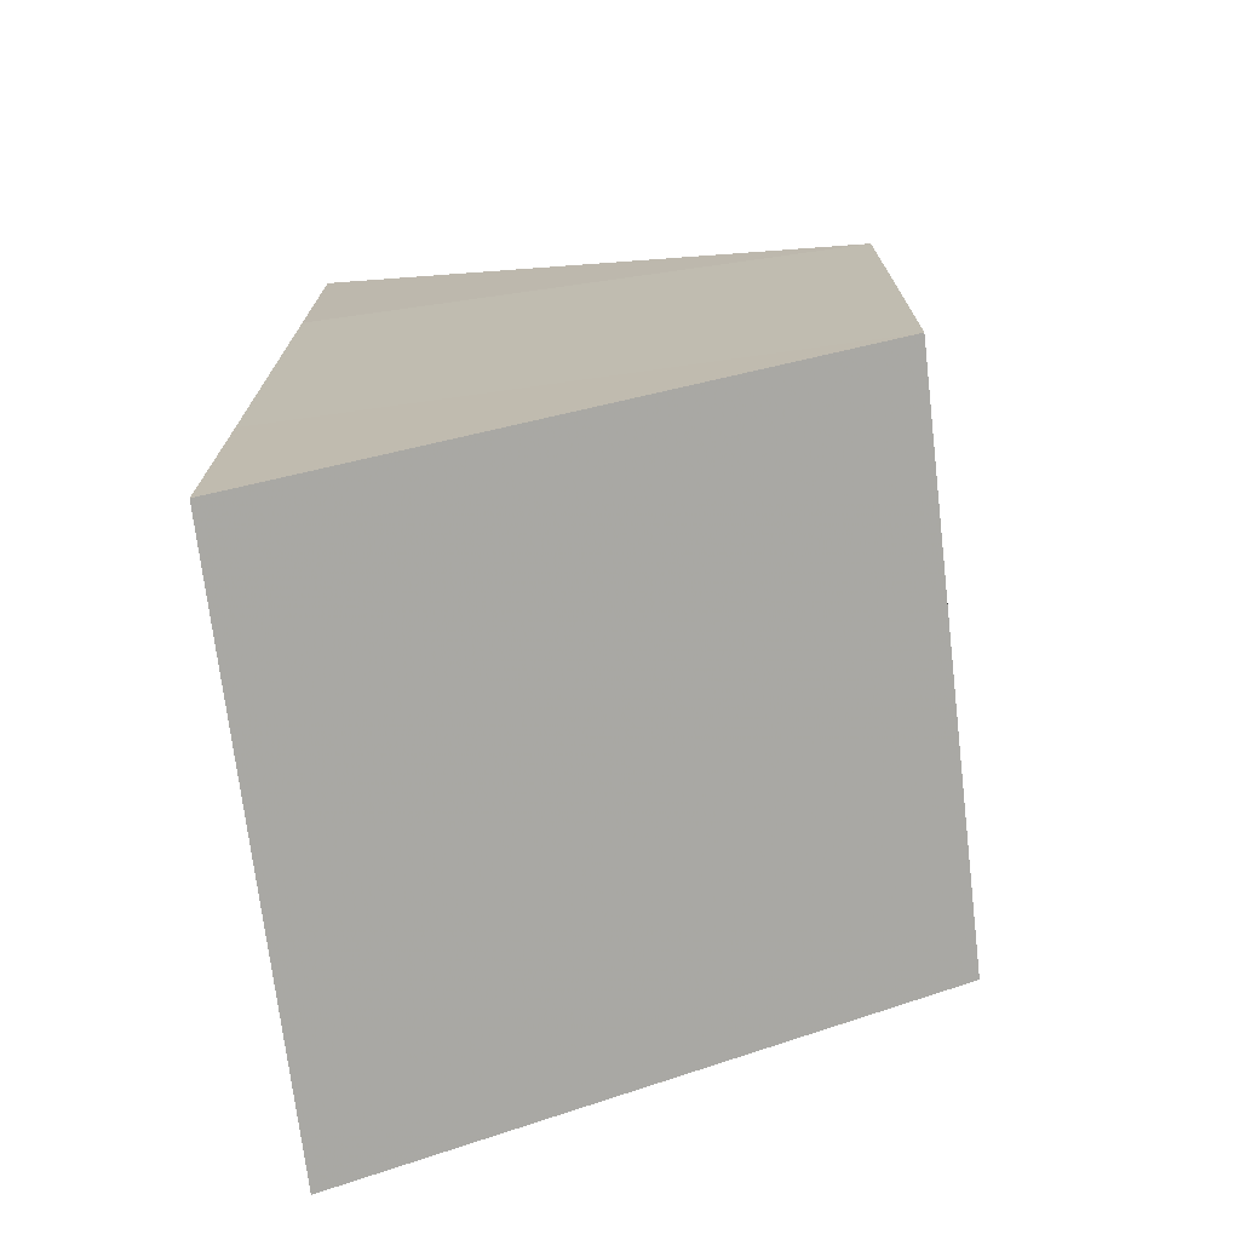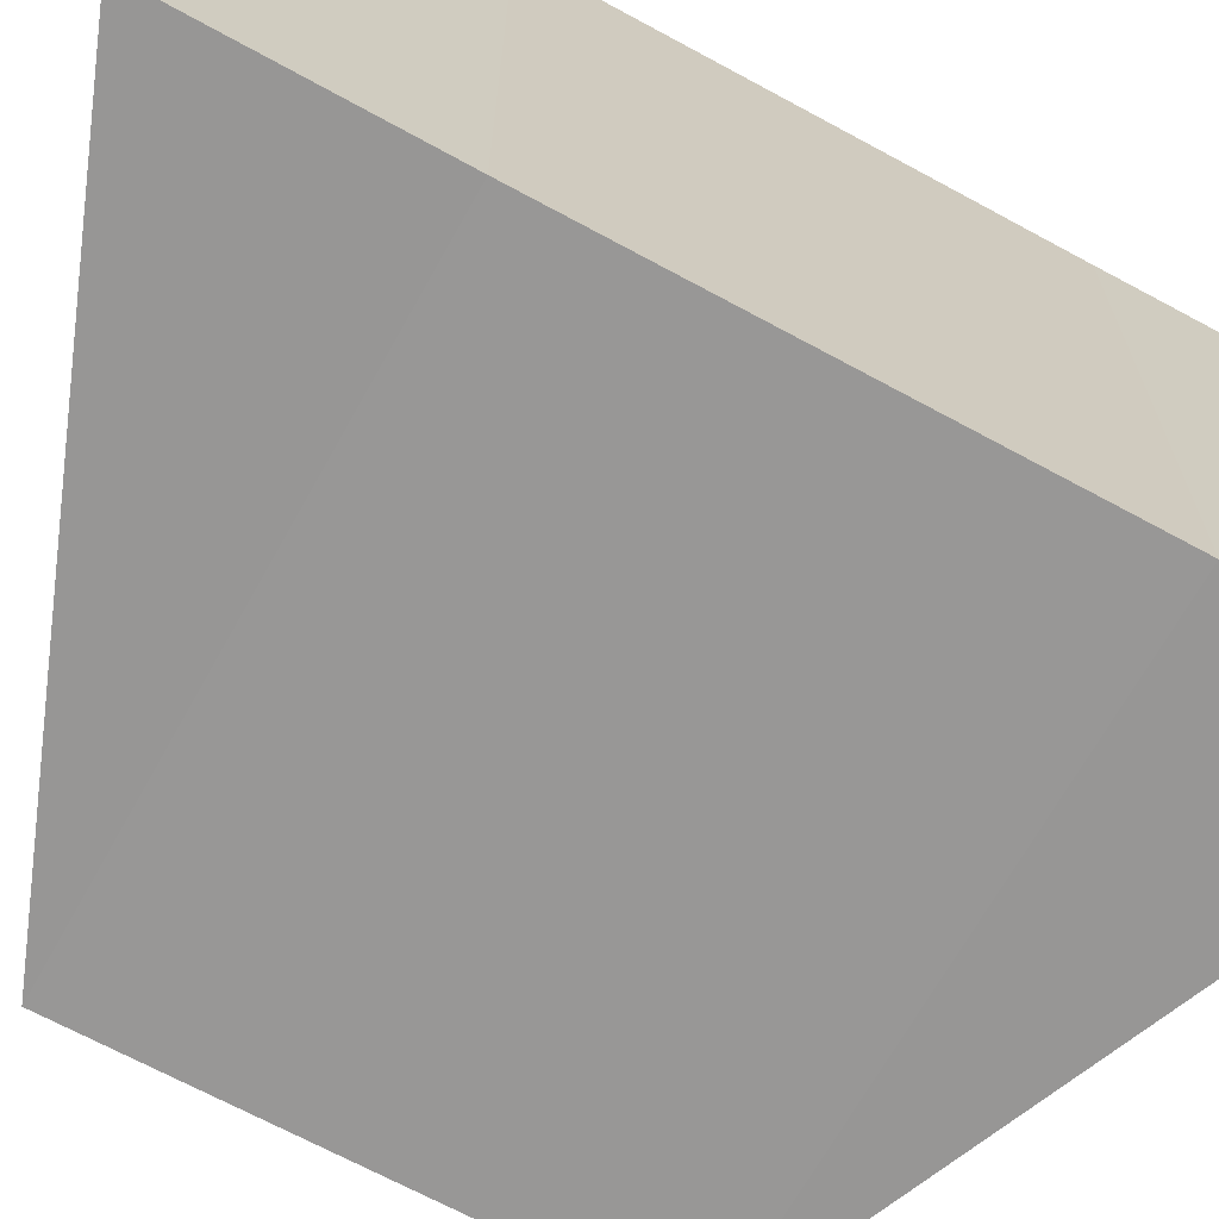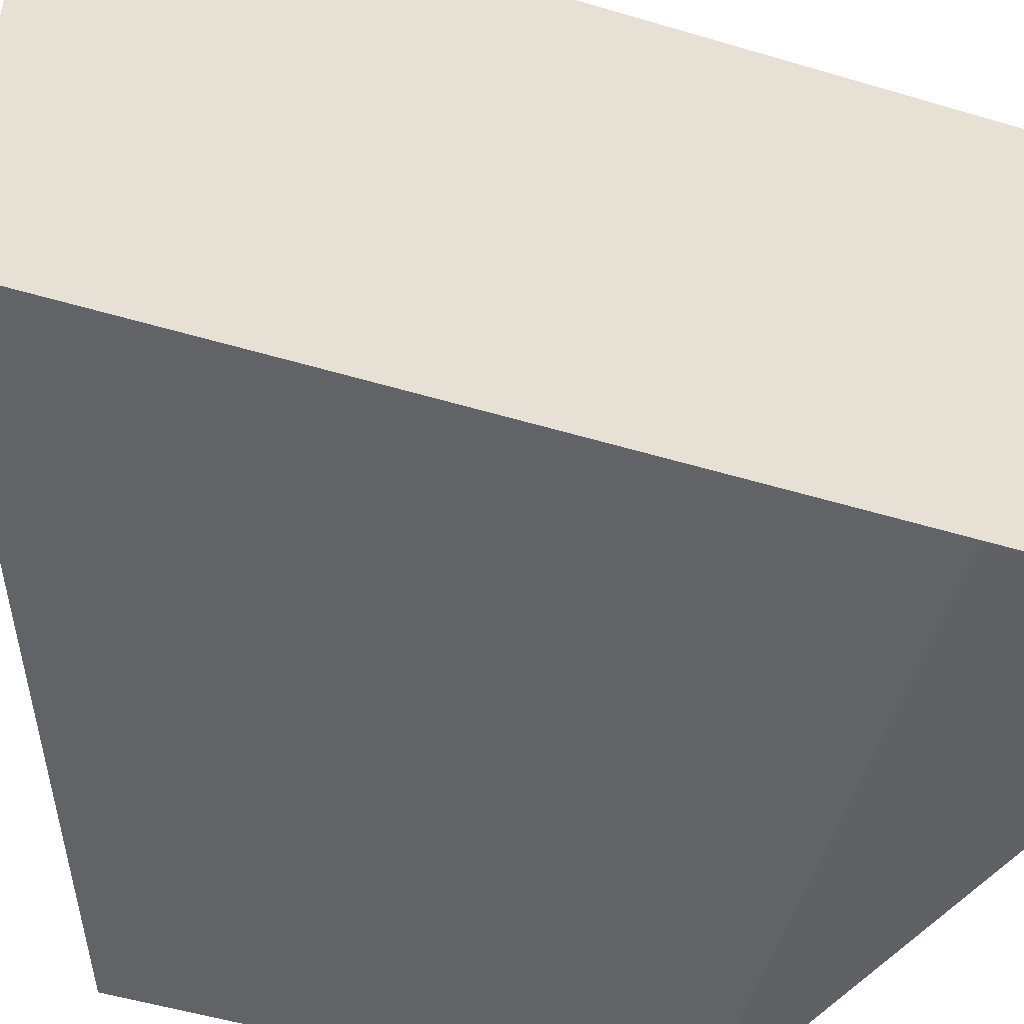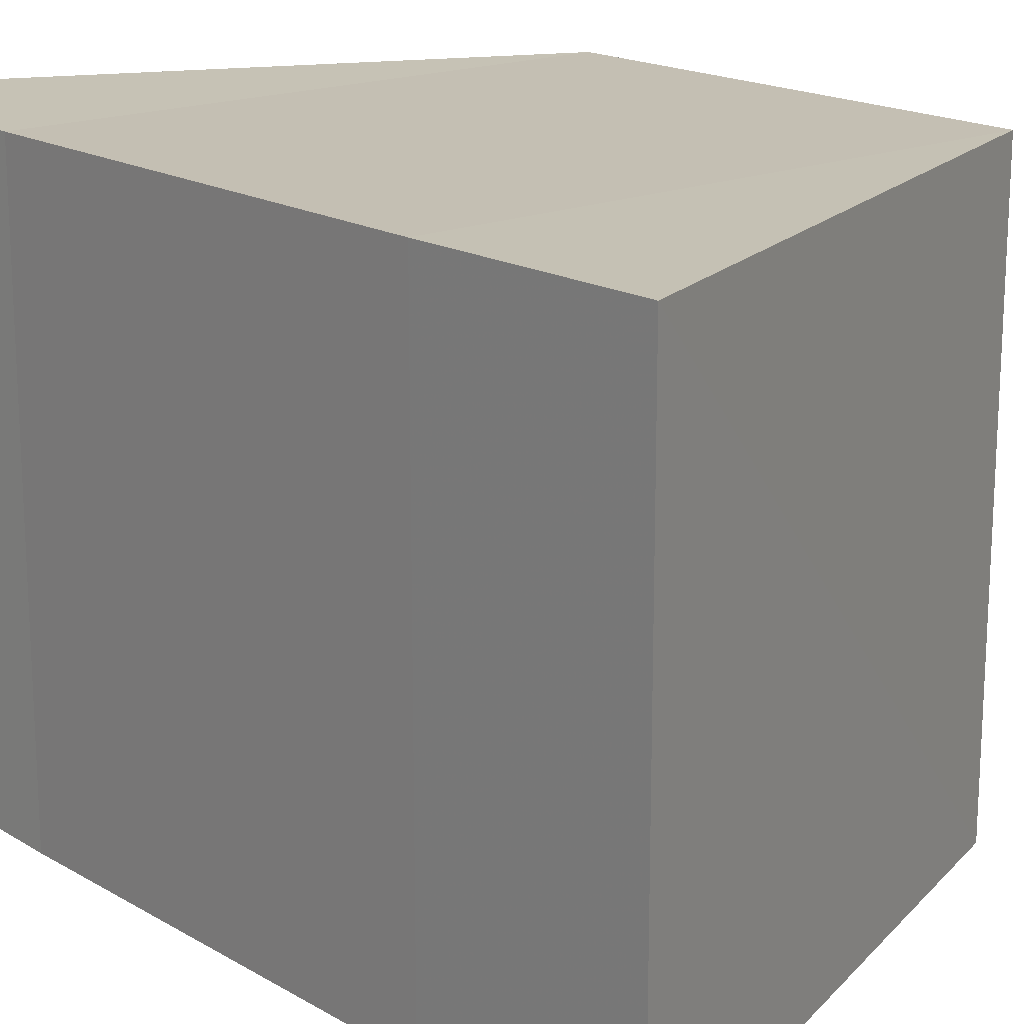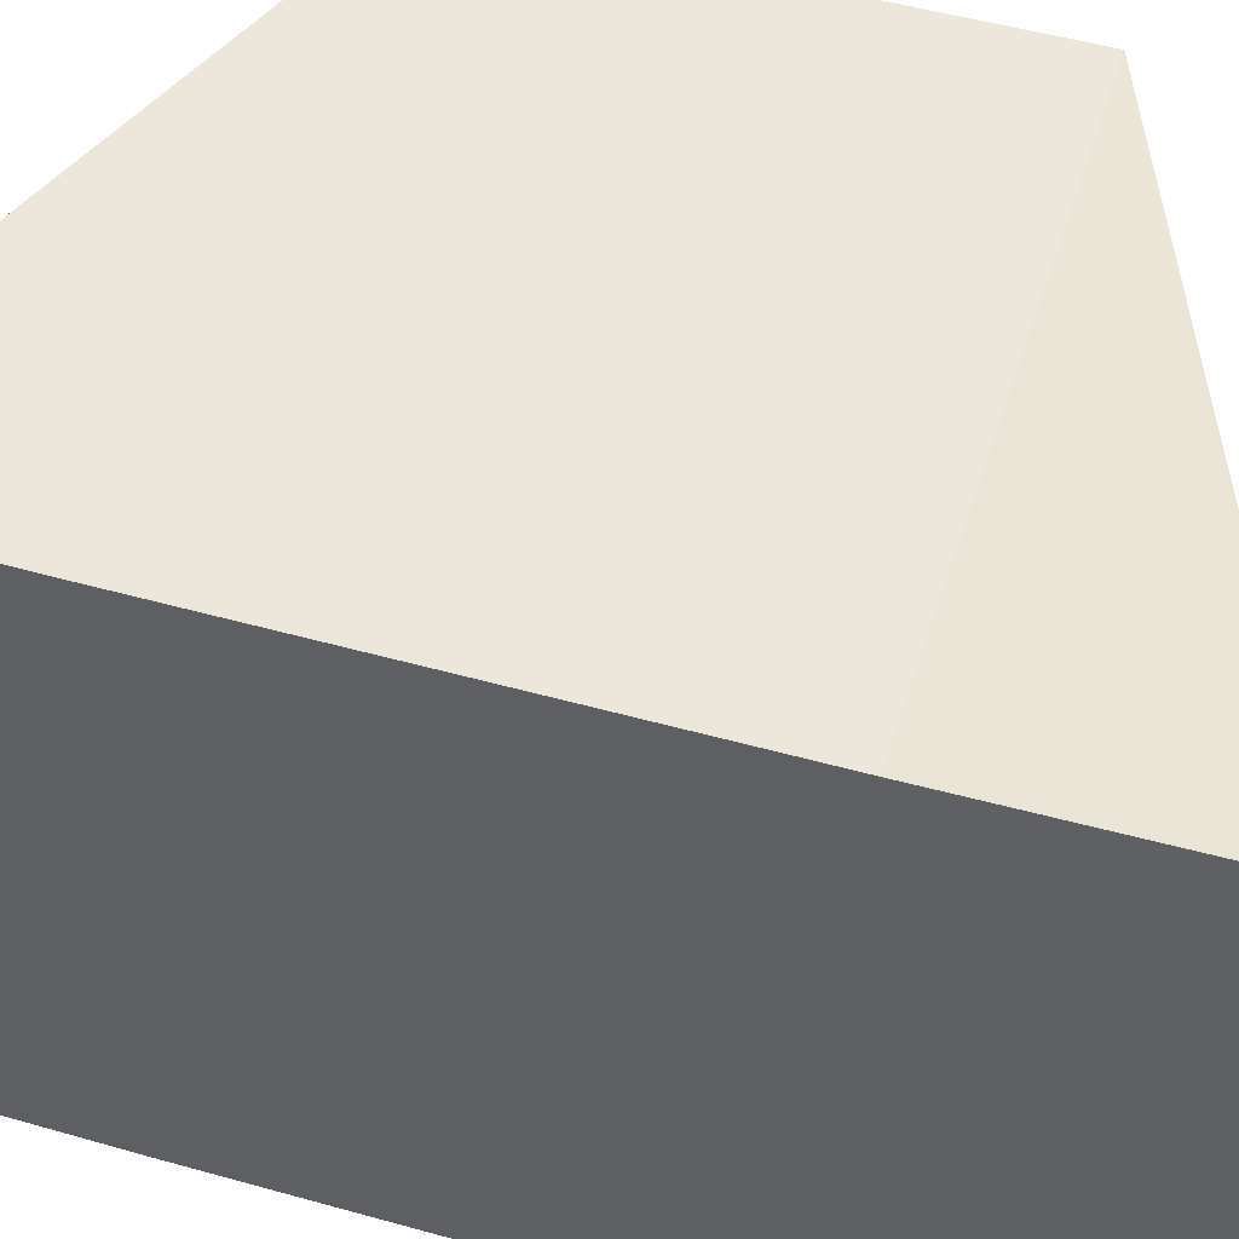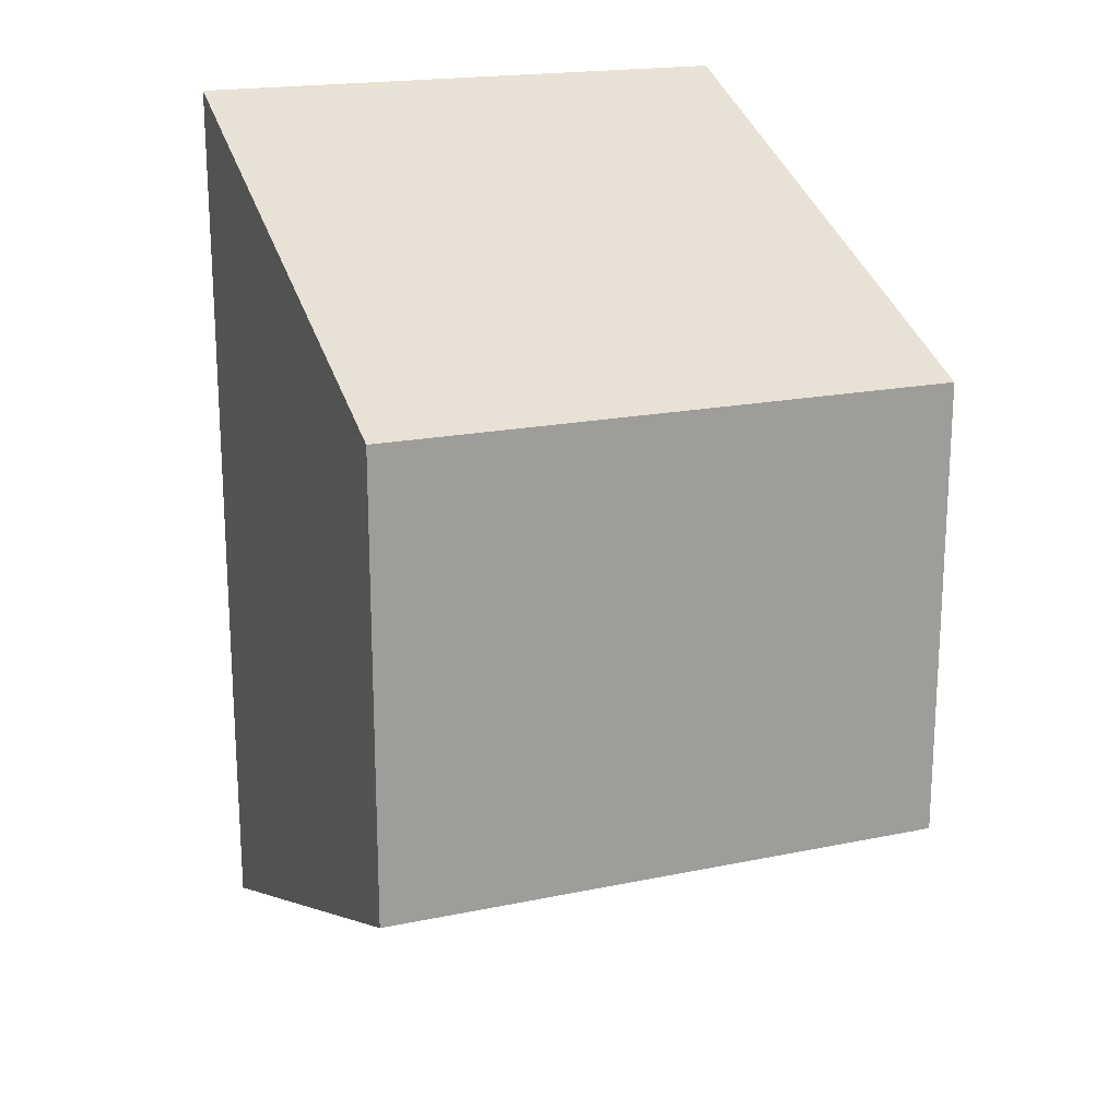
<metadata>
{"format":"obj","ext":"obj","renderer":"f3d","projection":"perspective","resolution":1024,"background":"white","views":[{"elev":-72.8,"azim":-172.3,"up":"+Z"},{"elev":-68.2,"azim":61.2,"up":"+Y"},{"elev":-50.8,"azim":72.6,"up":"+Y"},{"elev":18.0,"azim":139.2,"up":"+Y"},{"elev":49.8,"azim":107.3,"up":"+Y"},{"elev":18.9,"azim":-111.7,"up":"+Z"}]}
</metadata>
<code>
o 869
v 2244 1876 9.583
v 2244 1876 9.575
v 2244 1876 9.583
v 2244 1876 9.575
v 2244 1876 9.571
v 2244 1876 9.575
v 2244 1876 9.571
v 2244 1876 9.571
v 2244 1876 9.575
v 2244 1876 9.587
v 2244 1876 9.583
v 2244 1876 9.583
v 2244 1876 9.575
v 2244 1876 9.583
v 2244 1876 9.587
v 2244 1876 9.583
v 2244 1876 9.575
v 2244 1876 9.571
v 2244 1876 9.571
v 2244 1876 9.575
v 2244 1876 9.571
v 2244 1876 9.575
v 2244 1876 9.583
v 2244 1876 9.587
v 2244 1876 9.583
v 2244 1876 9.587
v 2244 1876 9.575
v 2244 1876 9.575
v 2244 1876 9.583
v 2244 1876 9.587
v 2244 1876 9.583
v 2244 1876 9.587
f 1 2 3
f 4 2 5
f 6 7 5
f 8 9 4
f 10 1 11
f 6 12 11
f 12 13 14
f 15 12 16
f 17 1 16
f 17 18 19
f 20 13 19
f 21 22 20
f 16 23 24
f 25 26 24
f 22 23 27
f 9 27 23
f 22 28 29
f 9 29 28
f 11 29 30
f 31 32 30

</code>
